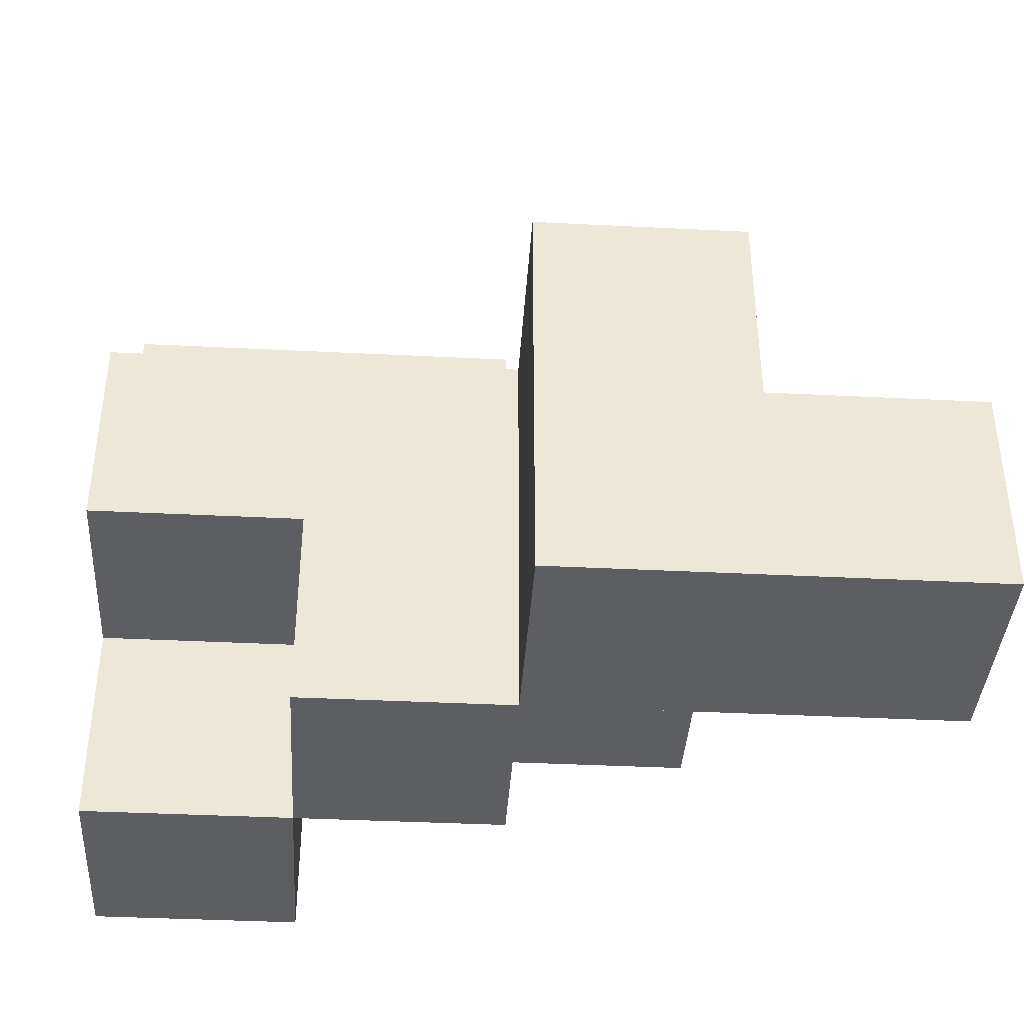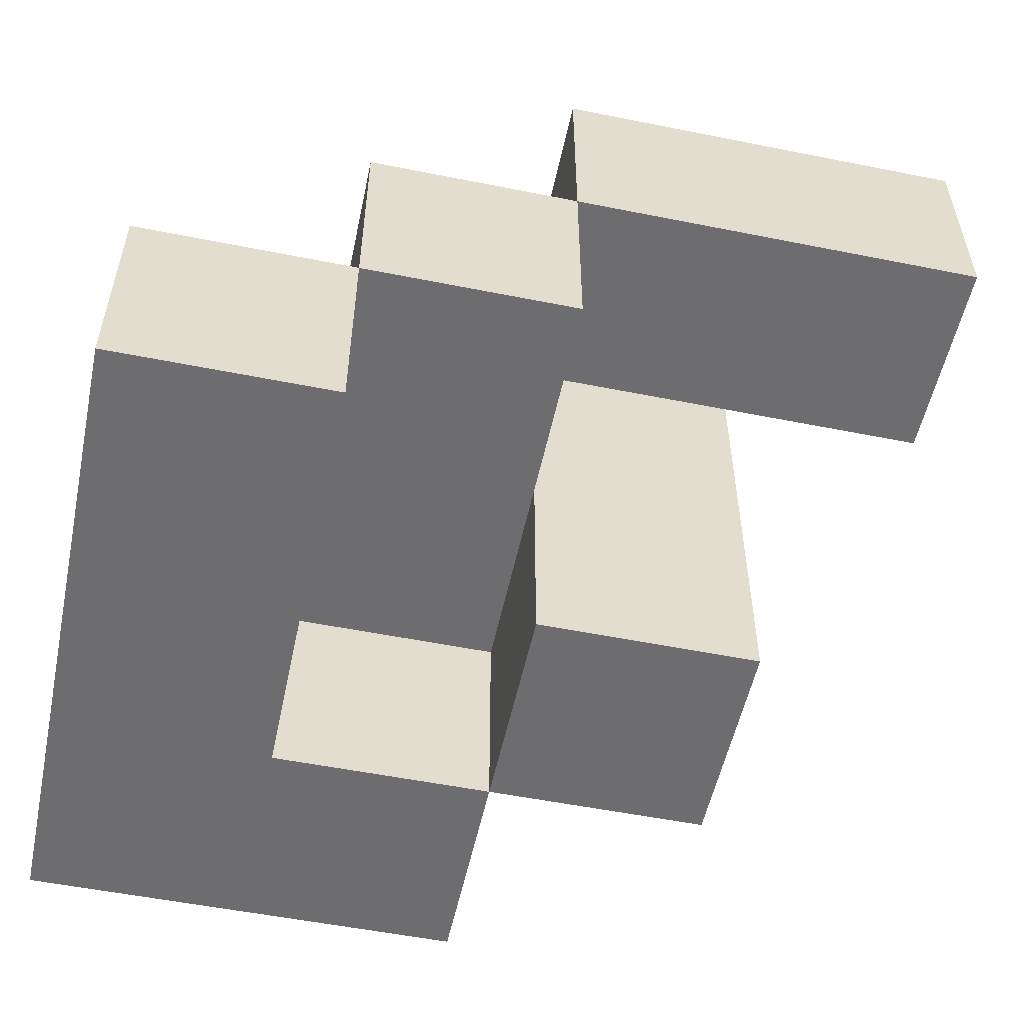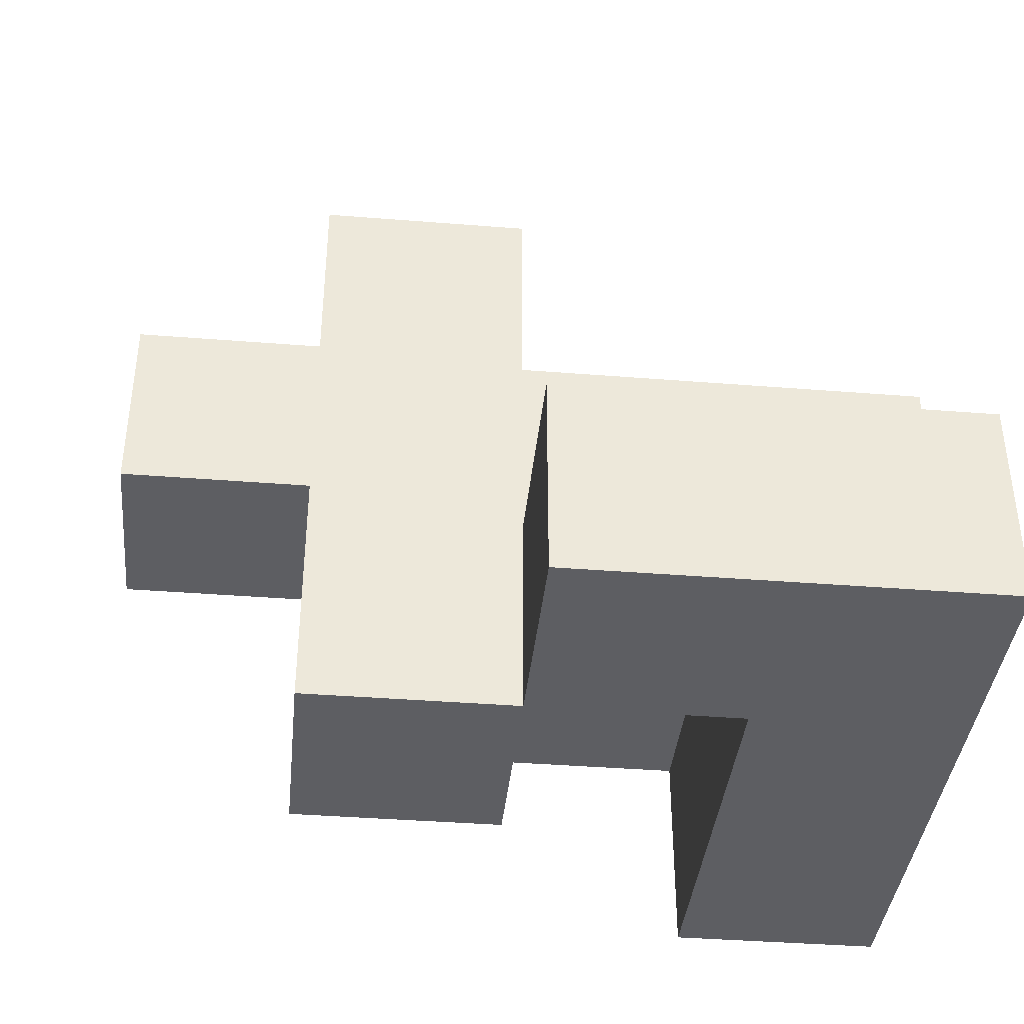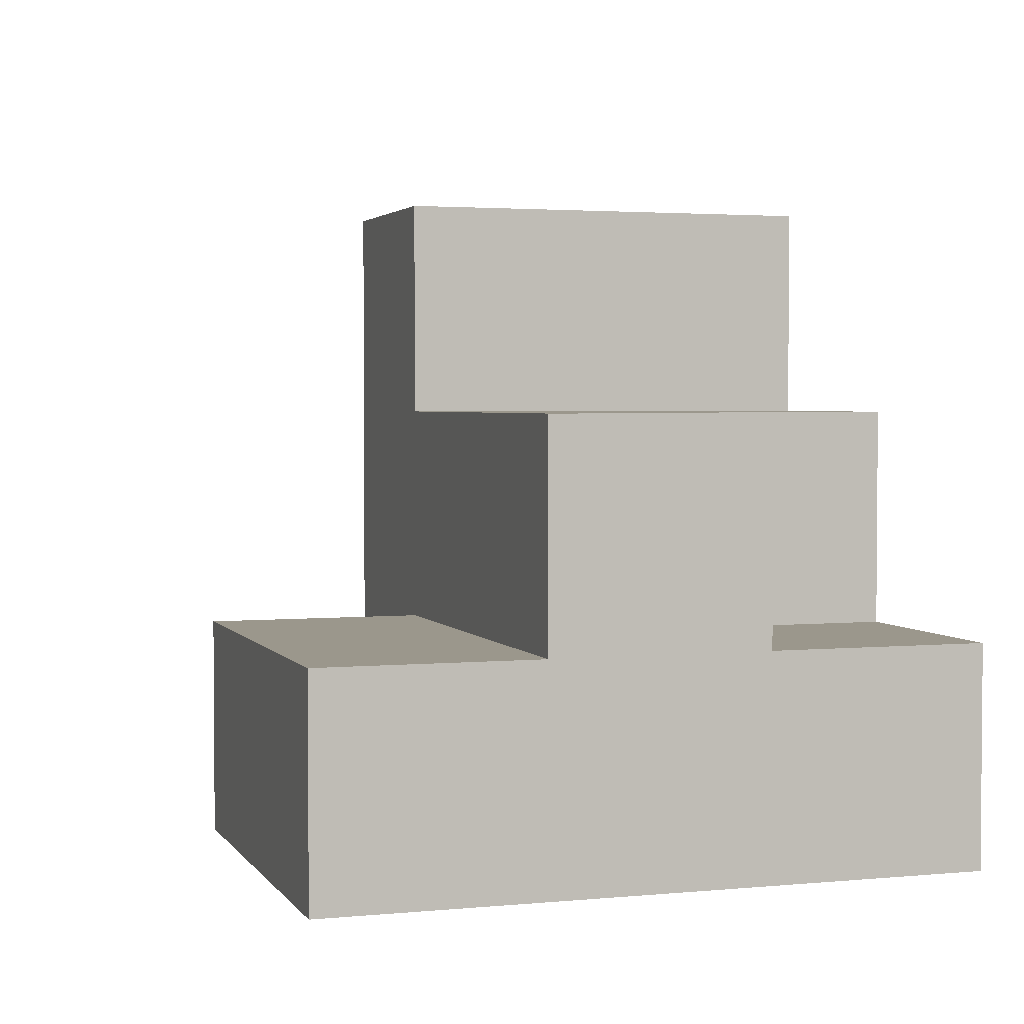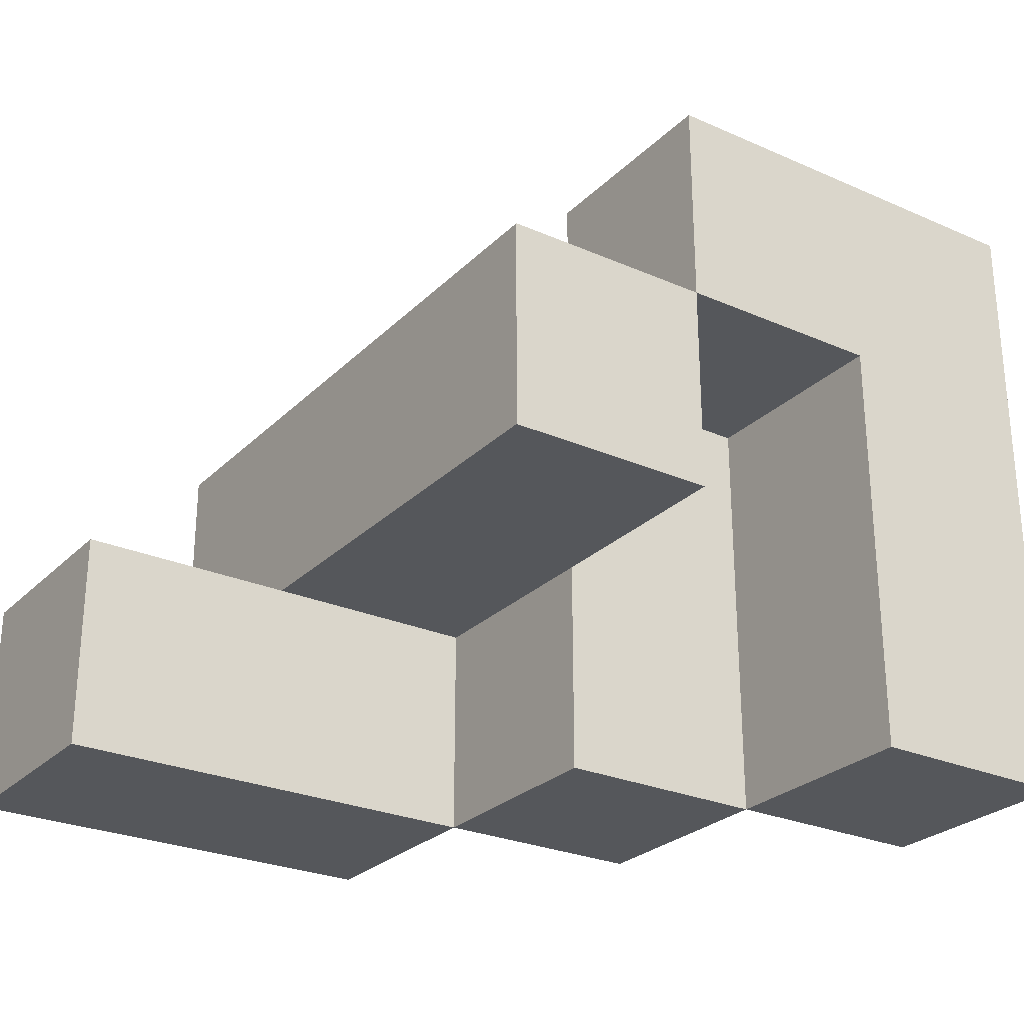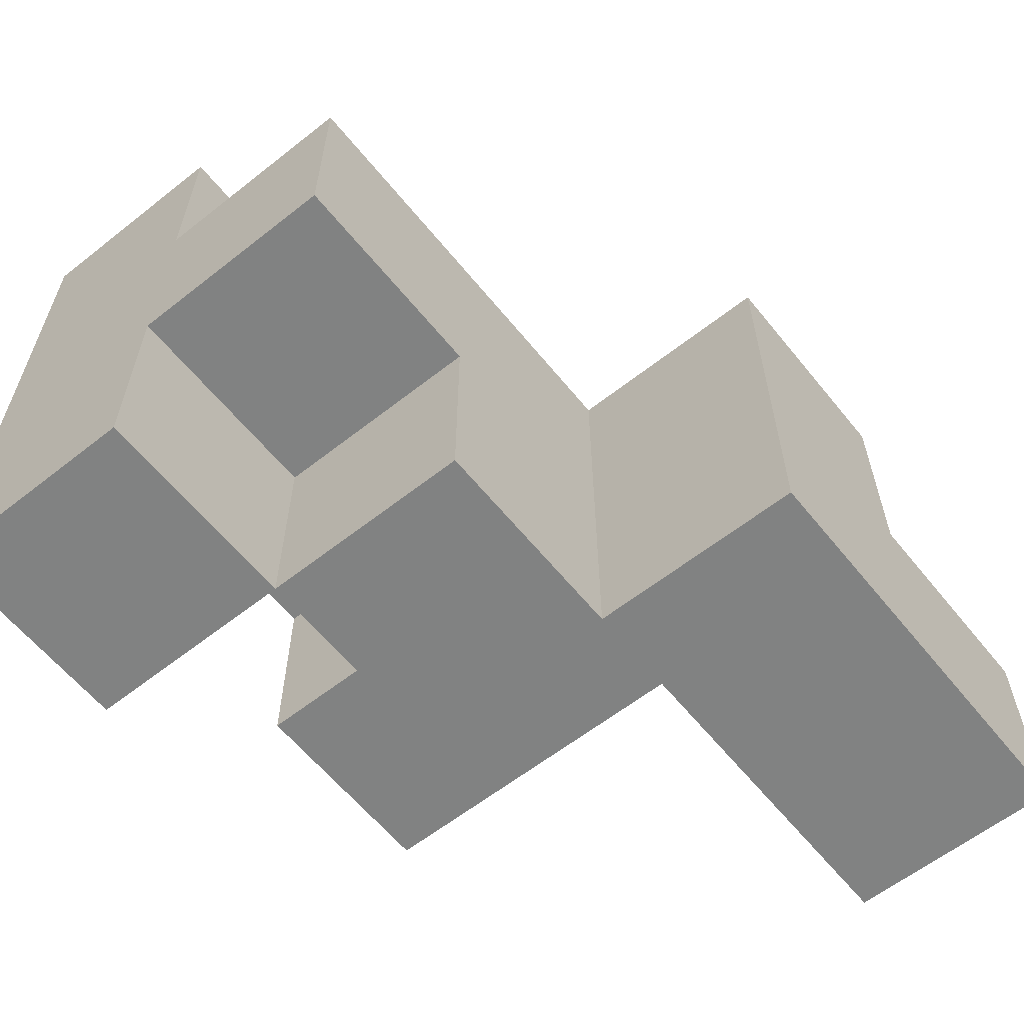
<metadata>
{"format":"obj","ext":"obj","renderer":"f3d","projection":"perspective","resolution":1024,"background":"white","views":[{"elev":-39.2,"azim":176.4,"up":"+Z"},{"elev":-54.1,"azim":168.0,"up":"+Y"},{"elev":-39.1,"azim":-5.7,"up":"+Y"},{"elev":2.8,"azim":71.9,"up":"+Y"},{"elev":-26.8,"azim":-34.3,"up":"+Z"},{"elev":-60.6,"azim":128.8,"up":"+Z"}]}
</metadata>
<code>
v -0.0625 -0.3125 -0.1875
v -0.0625 -0.25 -0.1875
v -0.0625 -0.25 -0.25
v -0.0625 -0.3125 -0.25
v 0 -0.25 -0.25
v 0 -0.3125 -0.25
v 0 -0.3125 -0.1875
v 0 -0.25 -0.1875
v 0.0625 -0.3125 -0.1875
v 0.0625 -0.3125 -0.25
v 0.0625 -0.25 -0.25
v 0.0625 -0.25 -0.1875
v -0.0625 -0.3125 -0.3125
v -0.0625 -0.25 -0.3125
v -0.125 -0.3125 -0.25
v -0.125 -0.25 -0.25
v -0.125 -0.25 -0.3125
v -0.125 -0.3125 -0.3125
v 0.0625 -0.3125 -0.3125
v 0.0625 -0.25 -0.3125
v 0 -0.25 -0.3125
v 0 -0.3125 -0.3125
v 0.0625 -0.3125 -0.375
v 0.0625 -0.25 -0.375
v 0 -0.25 -0.375
v 0 -0.3125 -0.375
v -0.125 -0.1875 -0.25
v -0.125 -0.1875 -0.3125
v -0.0625 -0.1875 -0.3125
v -0.0625 -0.1875 -0.25
v 0 -0.1875 -0.25
v 0 -0.1875 -0.3125
v 0.0625 -0.1875 -0.3125
v 0.0625 -0.1875 -0.25
v 0 -0.1875 -0.375
v -0.0625 -0.1875 -0.375
v -0.0625 -0.25 -0.375
v -0.0625 -0.125 -0.3125
v -0.0625 -0.125 -0.25
v -0.125 -0.125 -0.25
v -0.125 -0.125 -0.3125
v -0.1875 -0.1875 -0.3125
v -0.1875 -0.125 -0.3125
v -0.1875 -0.125 -0.375
v -0.1875 -0.1875 -0.375
v -0.125 -0.125 -0.375
v -0.125 -0.1875 -0.375
v -0.0625 -0.125 -0.375
f 1 2 3 4
f 4 3 5 6
f 1 7 8 2
f 2 8 5 3
f 1 4 6 7
f 9 10 11 12
f 7 9 12 8
f 8 12 11 5
f 7 6 10 9
f 4 13 14 3
f 15 16 17 18
f 18 17 14 13
f 15 4 3 16
f 15 18 13 4
f 10 19 20 11
f 6 5 21 22
f 6 22 19 10
f 19 23 24 20
f 22 21 25 26
f 26 25 24 23
f 21 20 24 25
f 22 26 23 19
f 16 27 28 17
f 17 28 29 14
f 16 3 30 27
f 3 5 31 30
f 30 31 32 29
f 3 14 21 5
f 11 20 33 34
f 21 32 33 20
f 5 11 34 31
f 31 34 33 32
f 21 25 35 32
f 14 29 36 37
f 37 36 35 25
f 29 32 35 36
f 14 37 25 21
f 30 29 38 39
f 27 40 41 28
f 27 30 39 40
f 40 39 38 41
f 42 43 44 45
f 45 44 46 47
f 42 28 41 43
f 43 41 46 44
f 42 45 47 28
f 29 36 48 38
f 47 46 48 36
f 41 38 48 46
f 28 47 36 29

</code>
